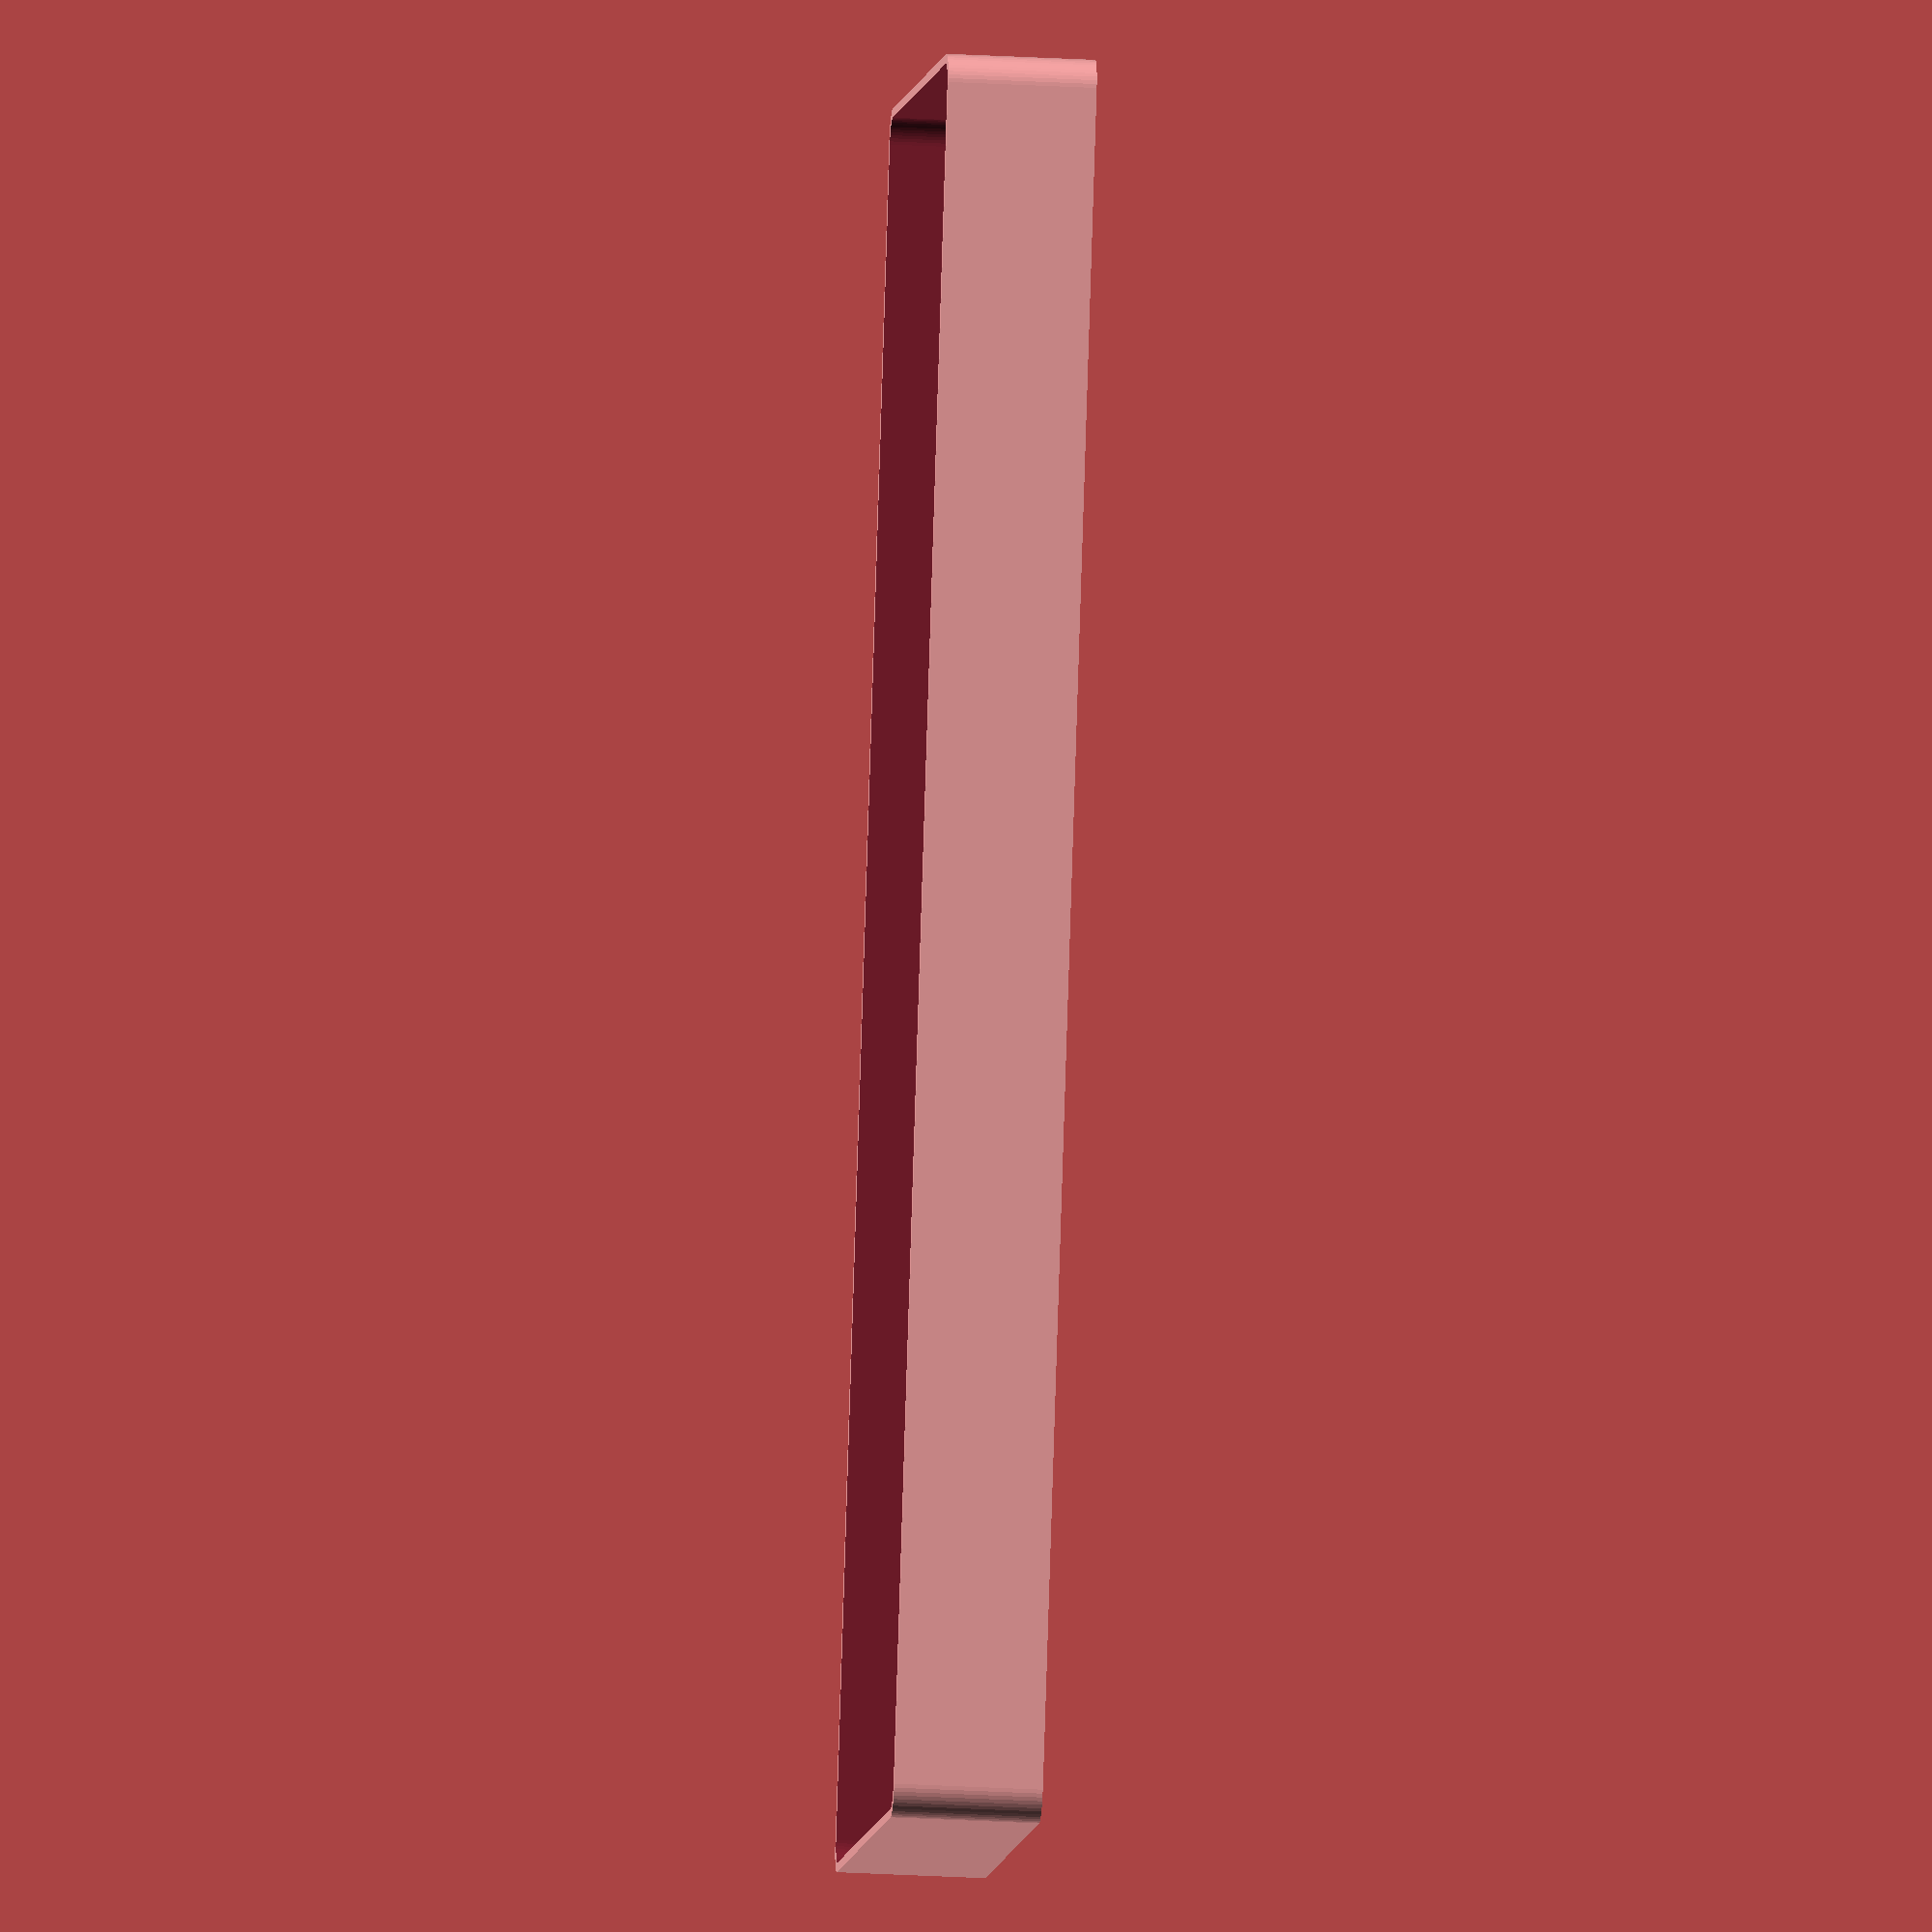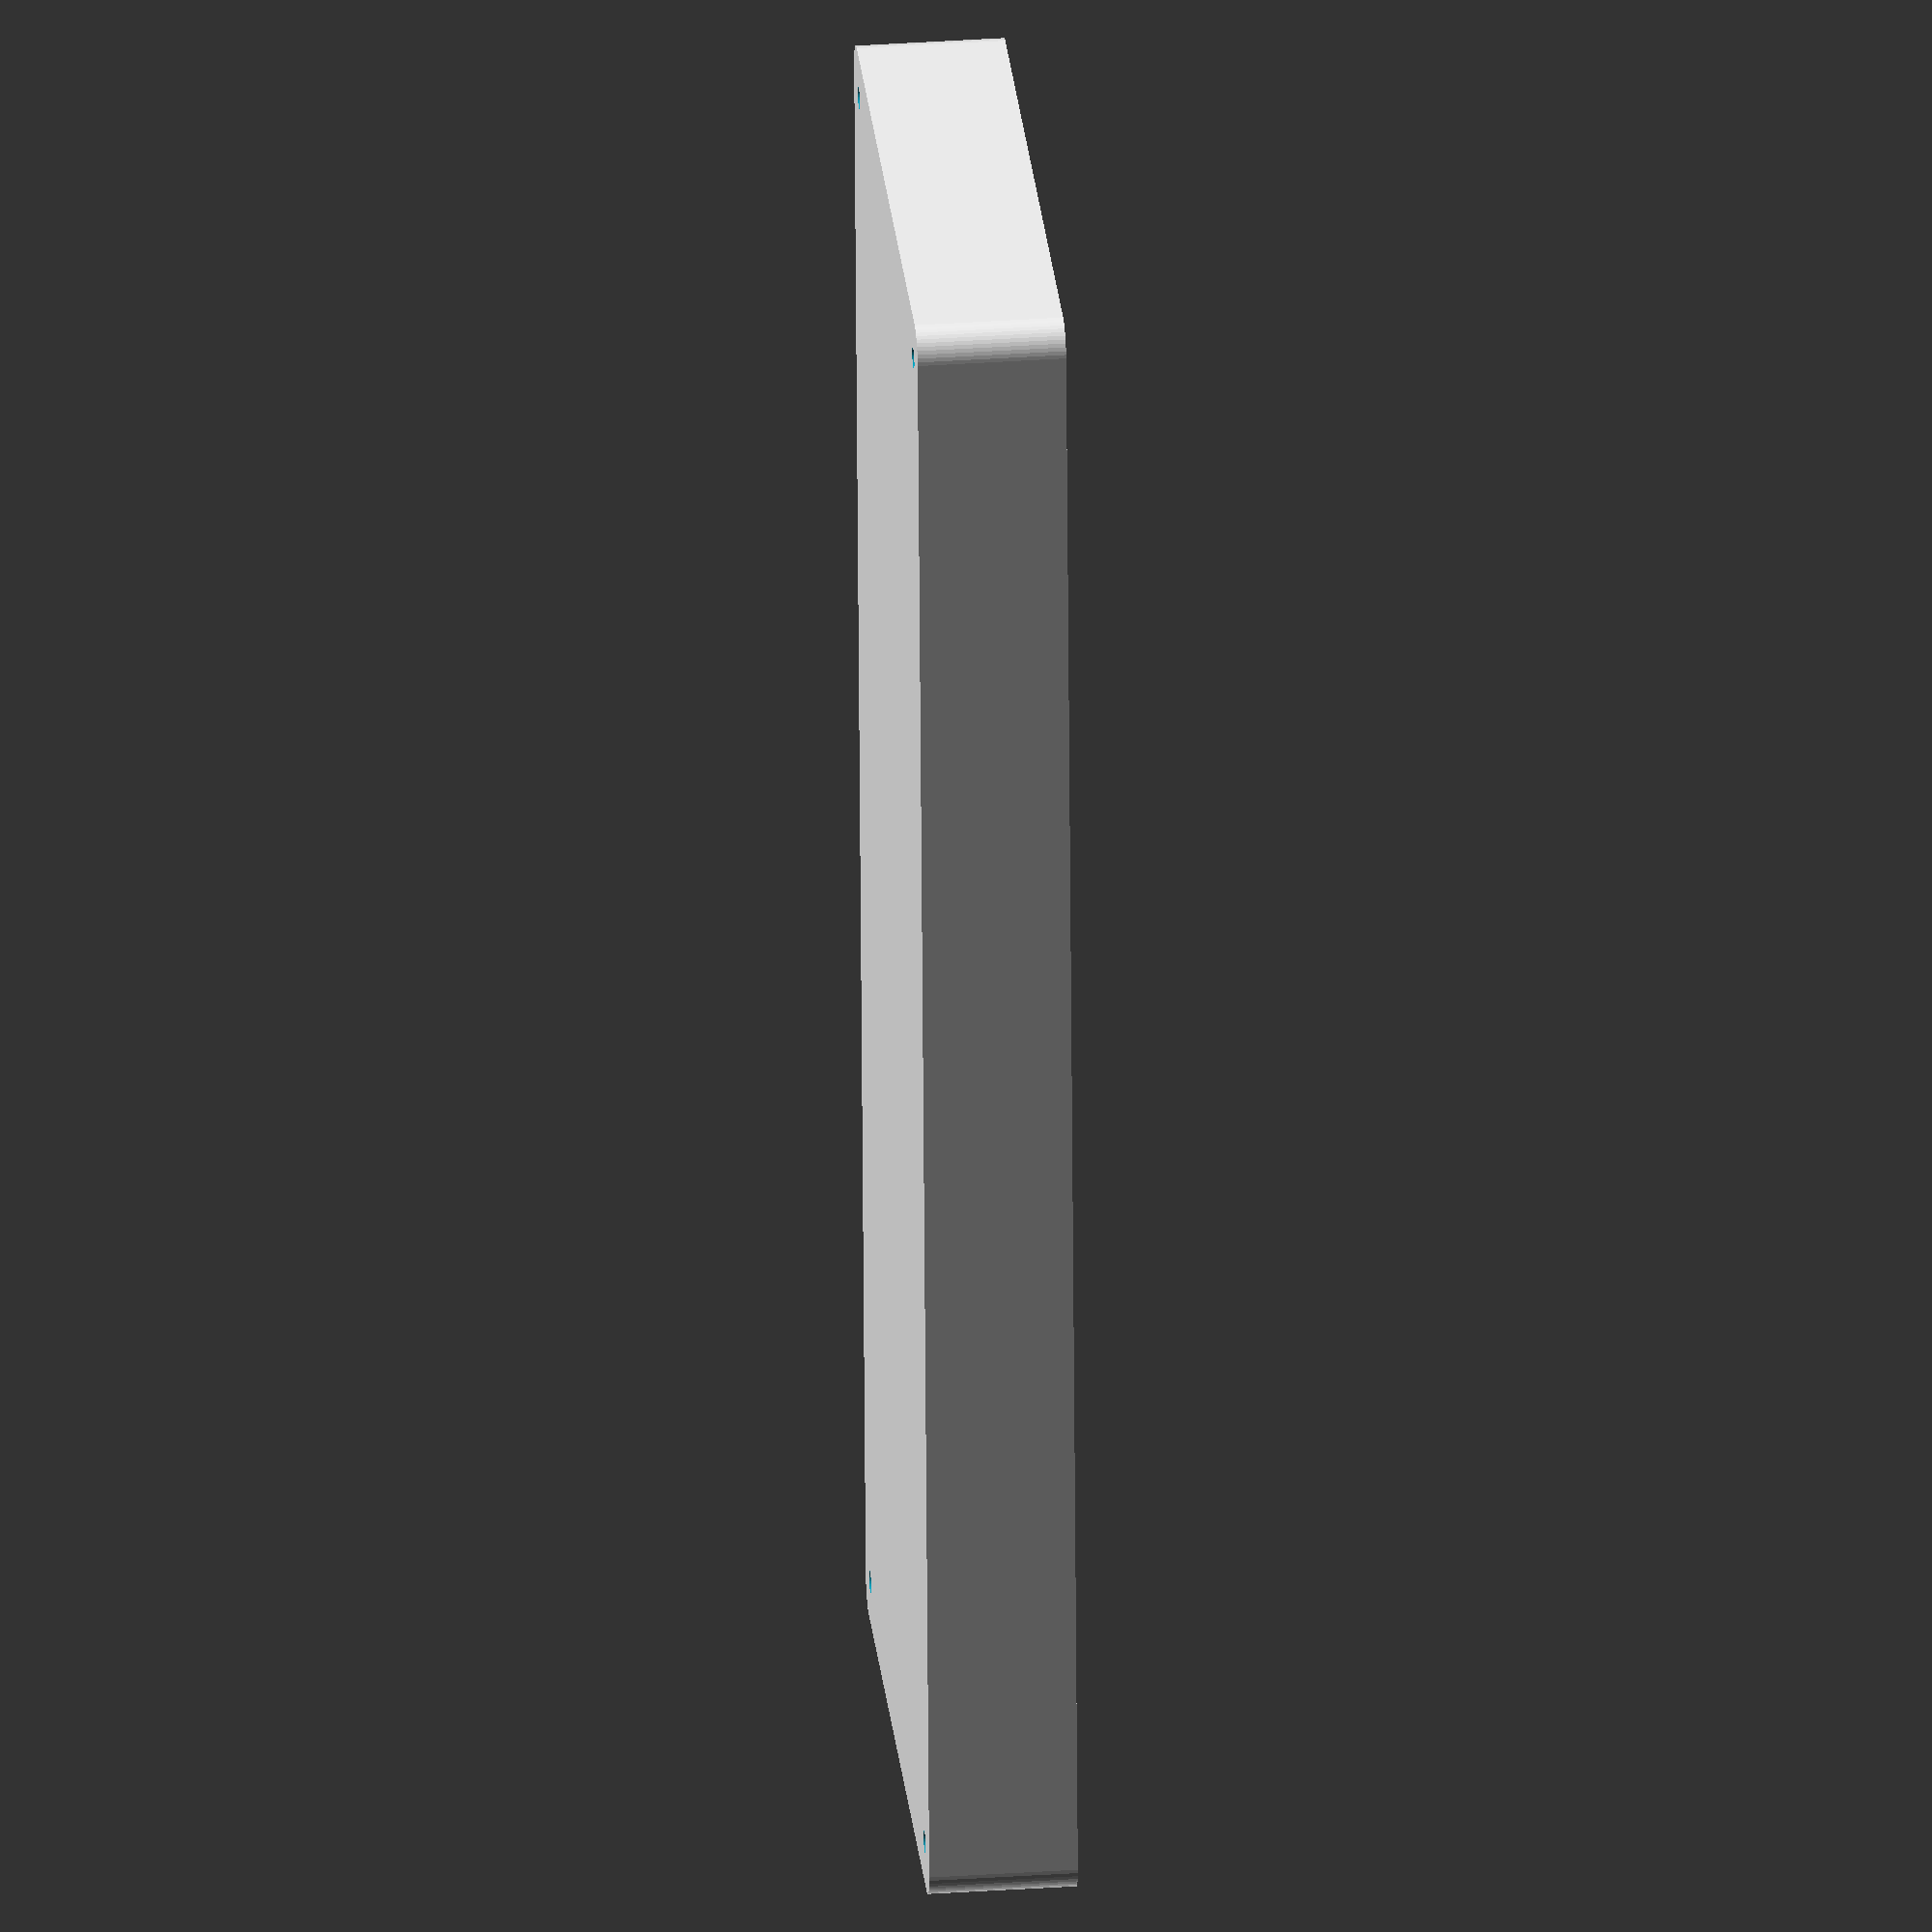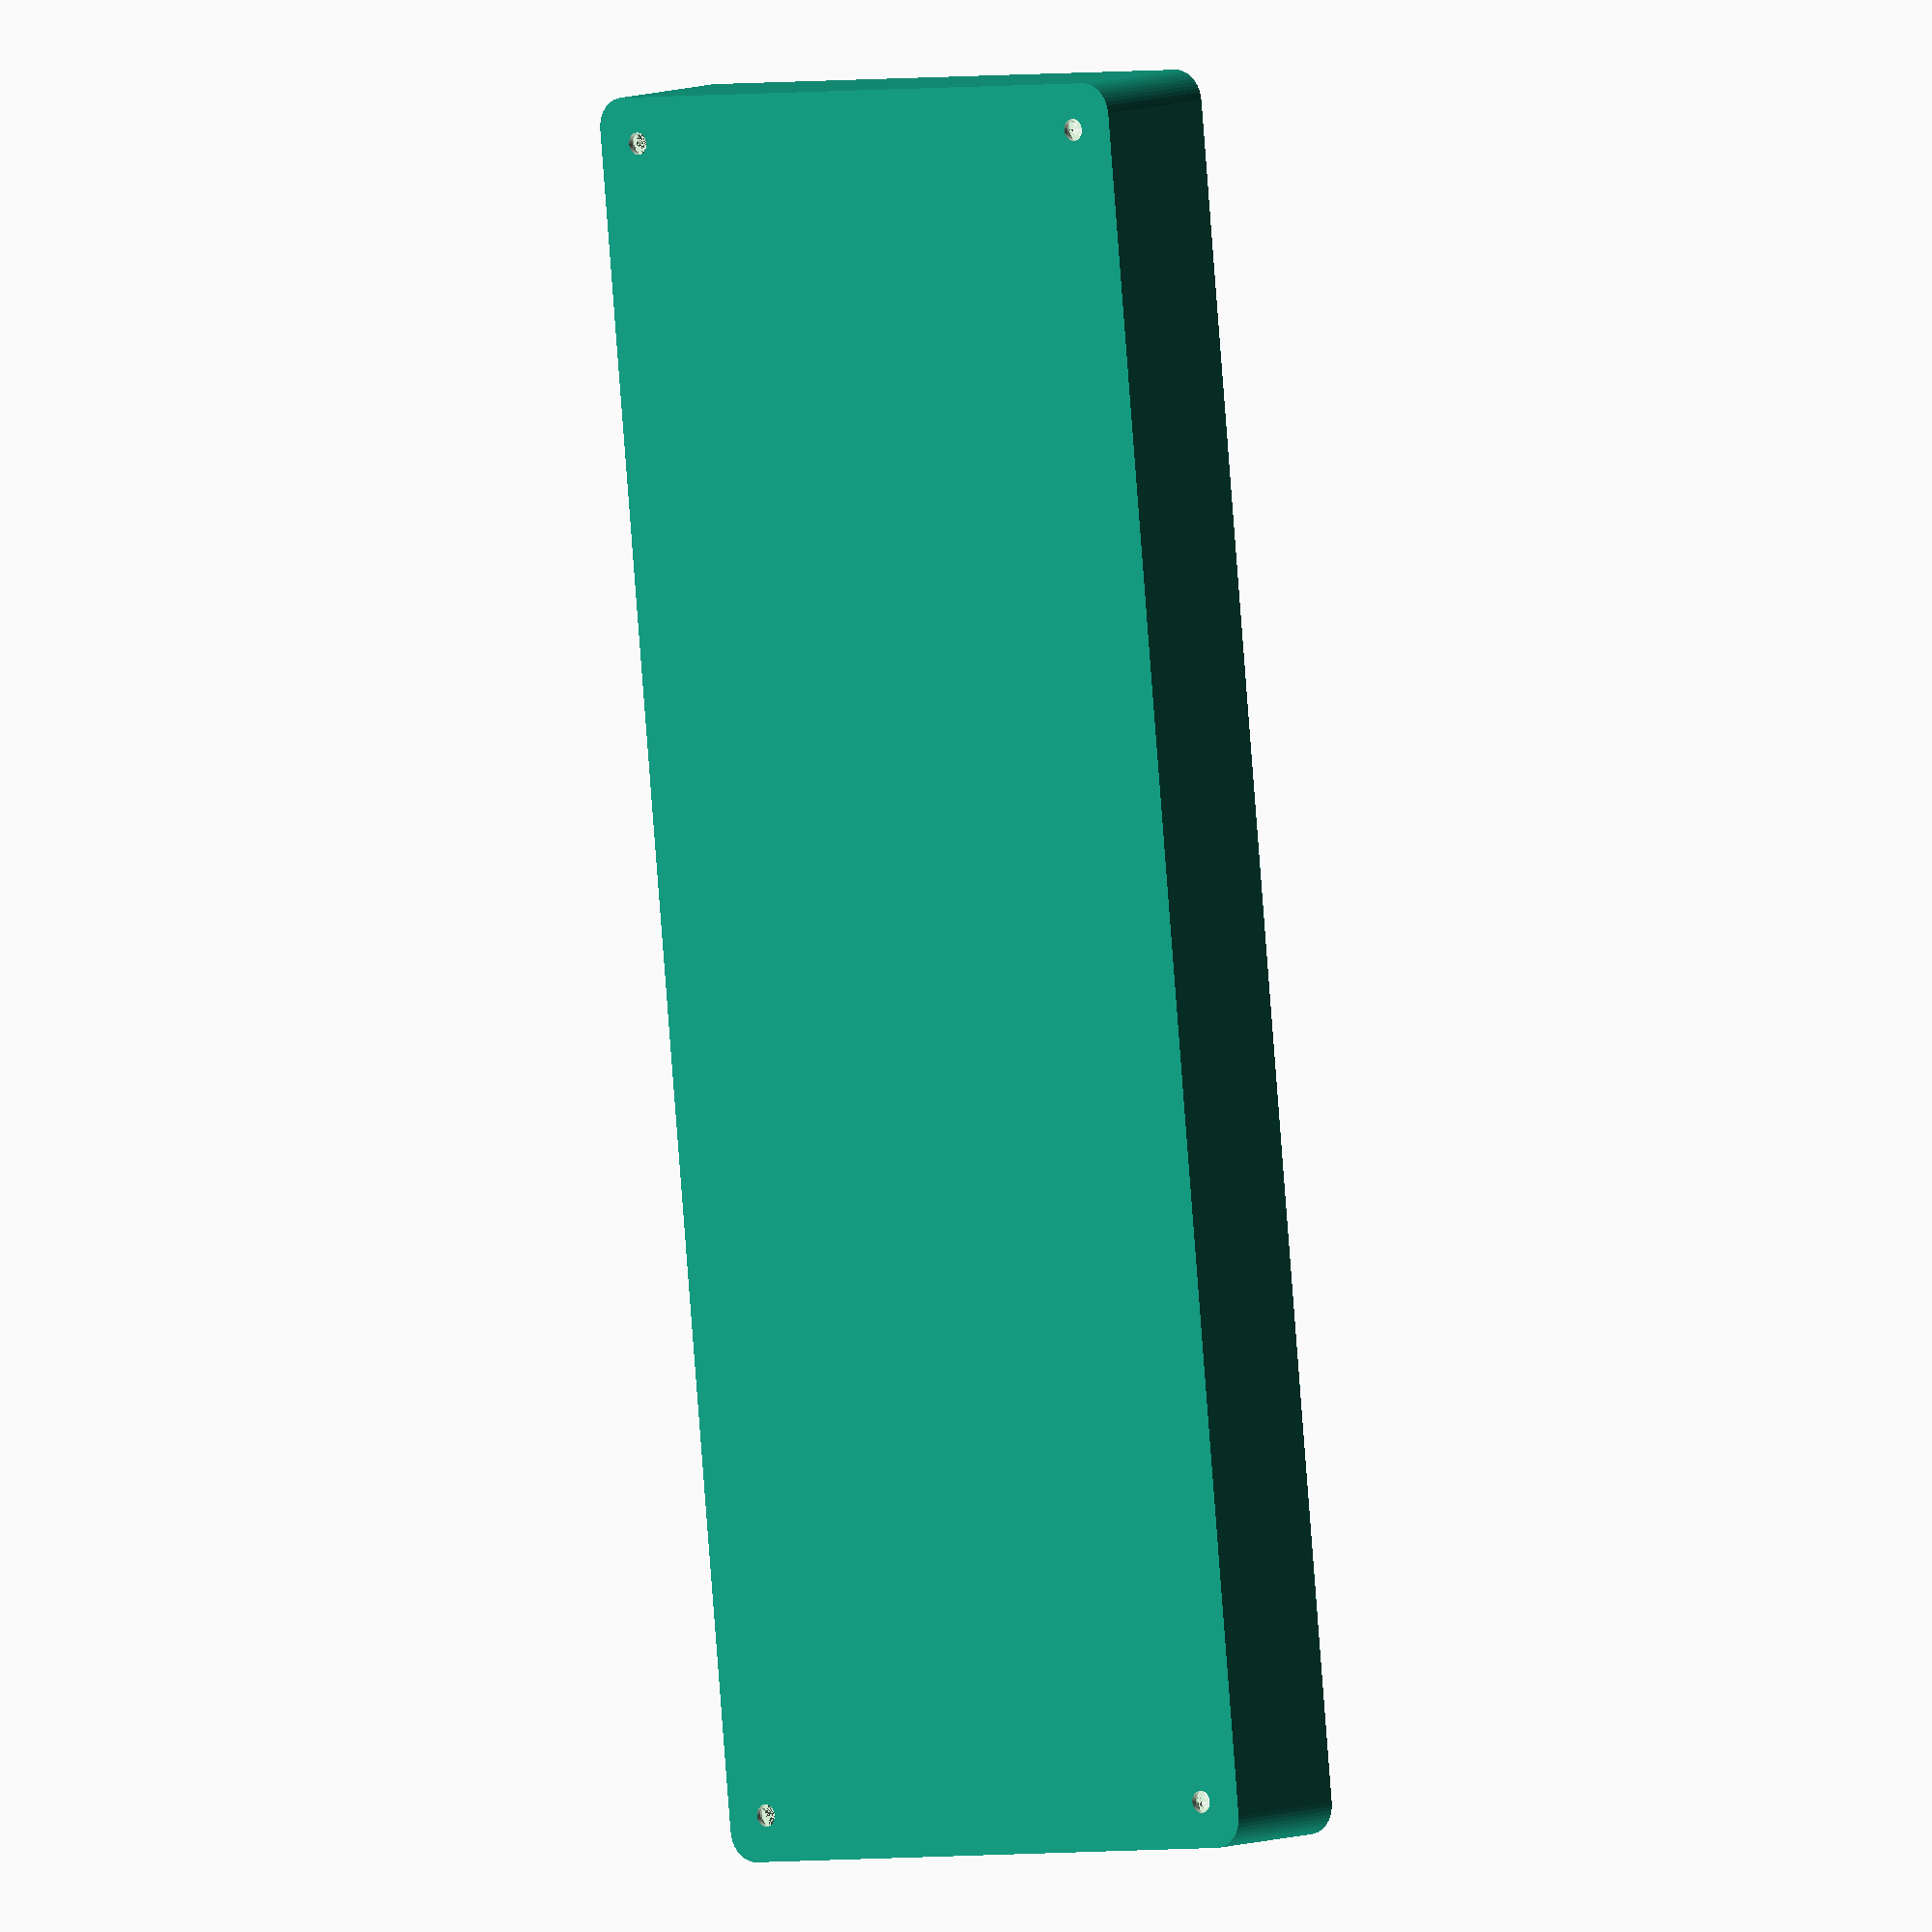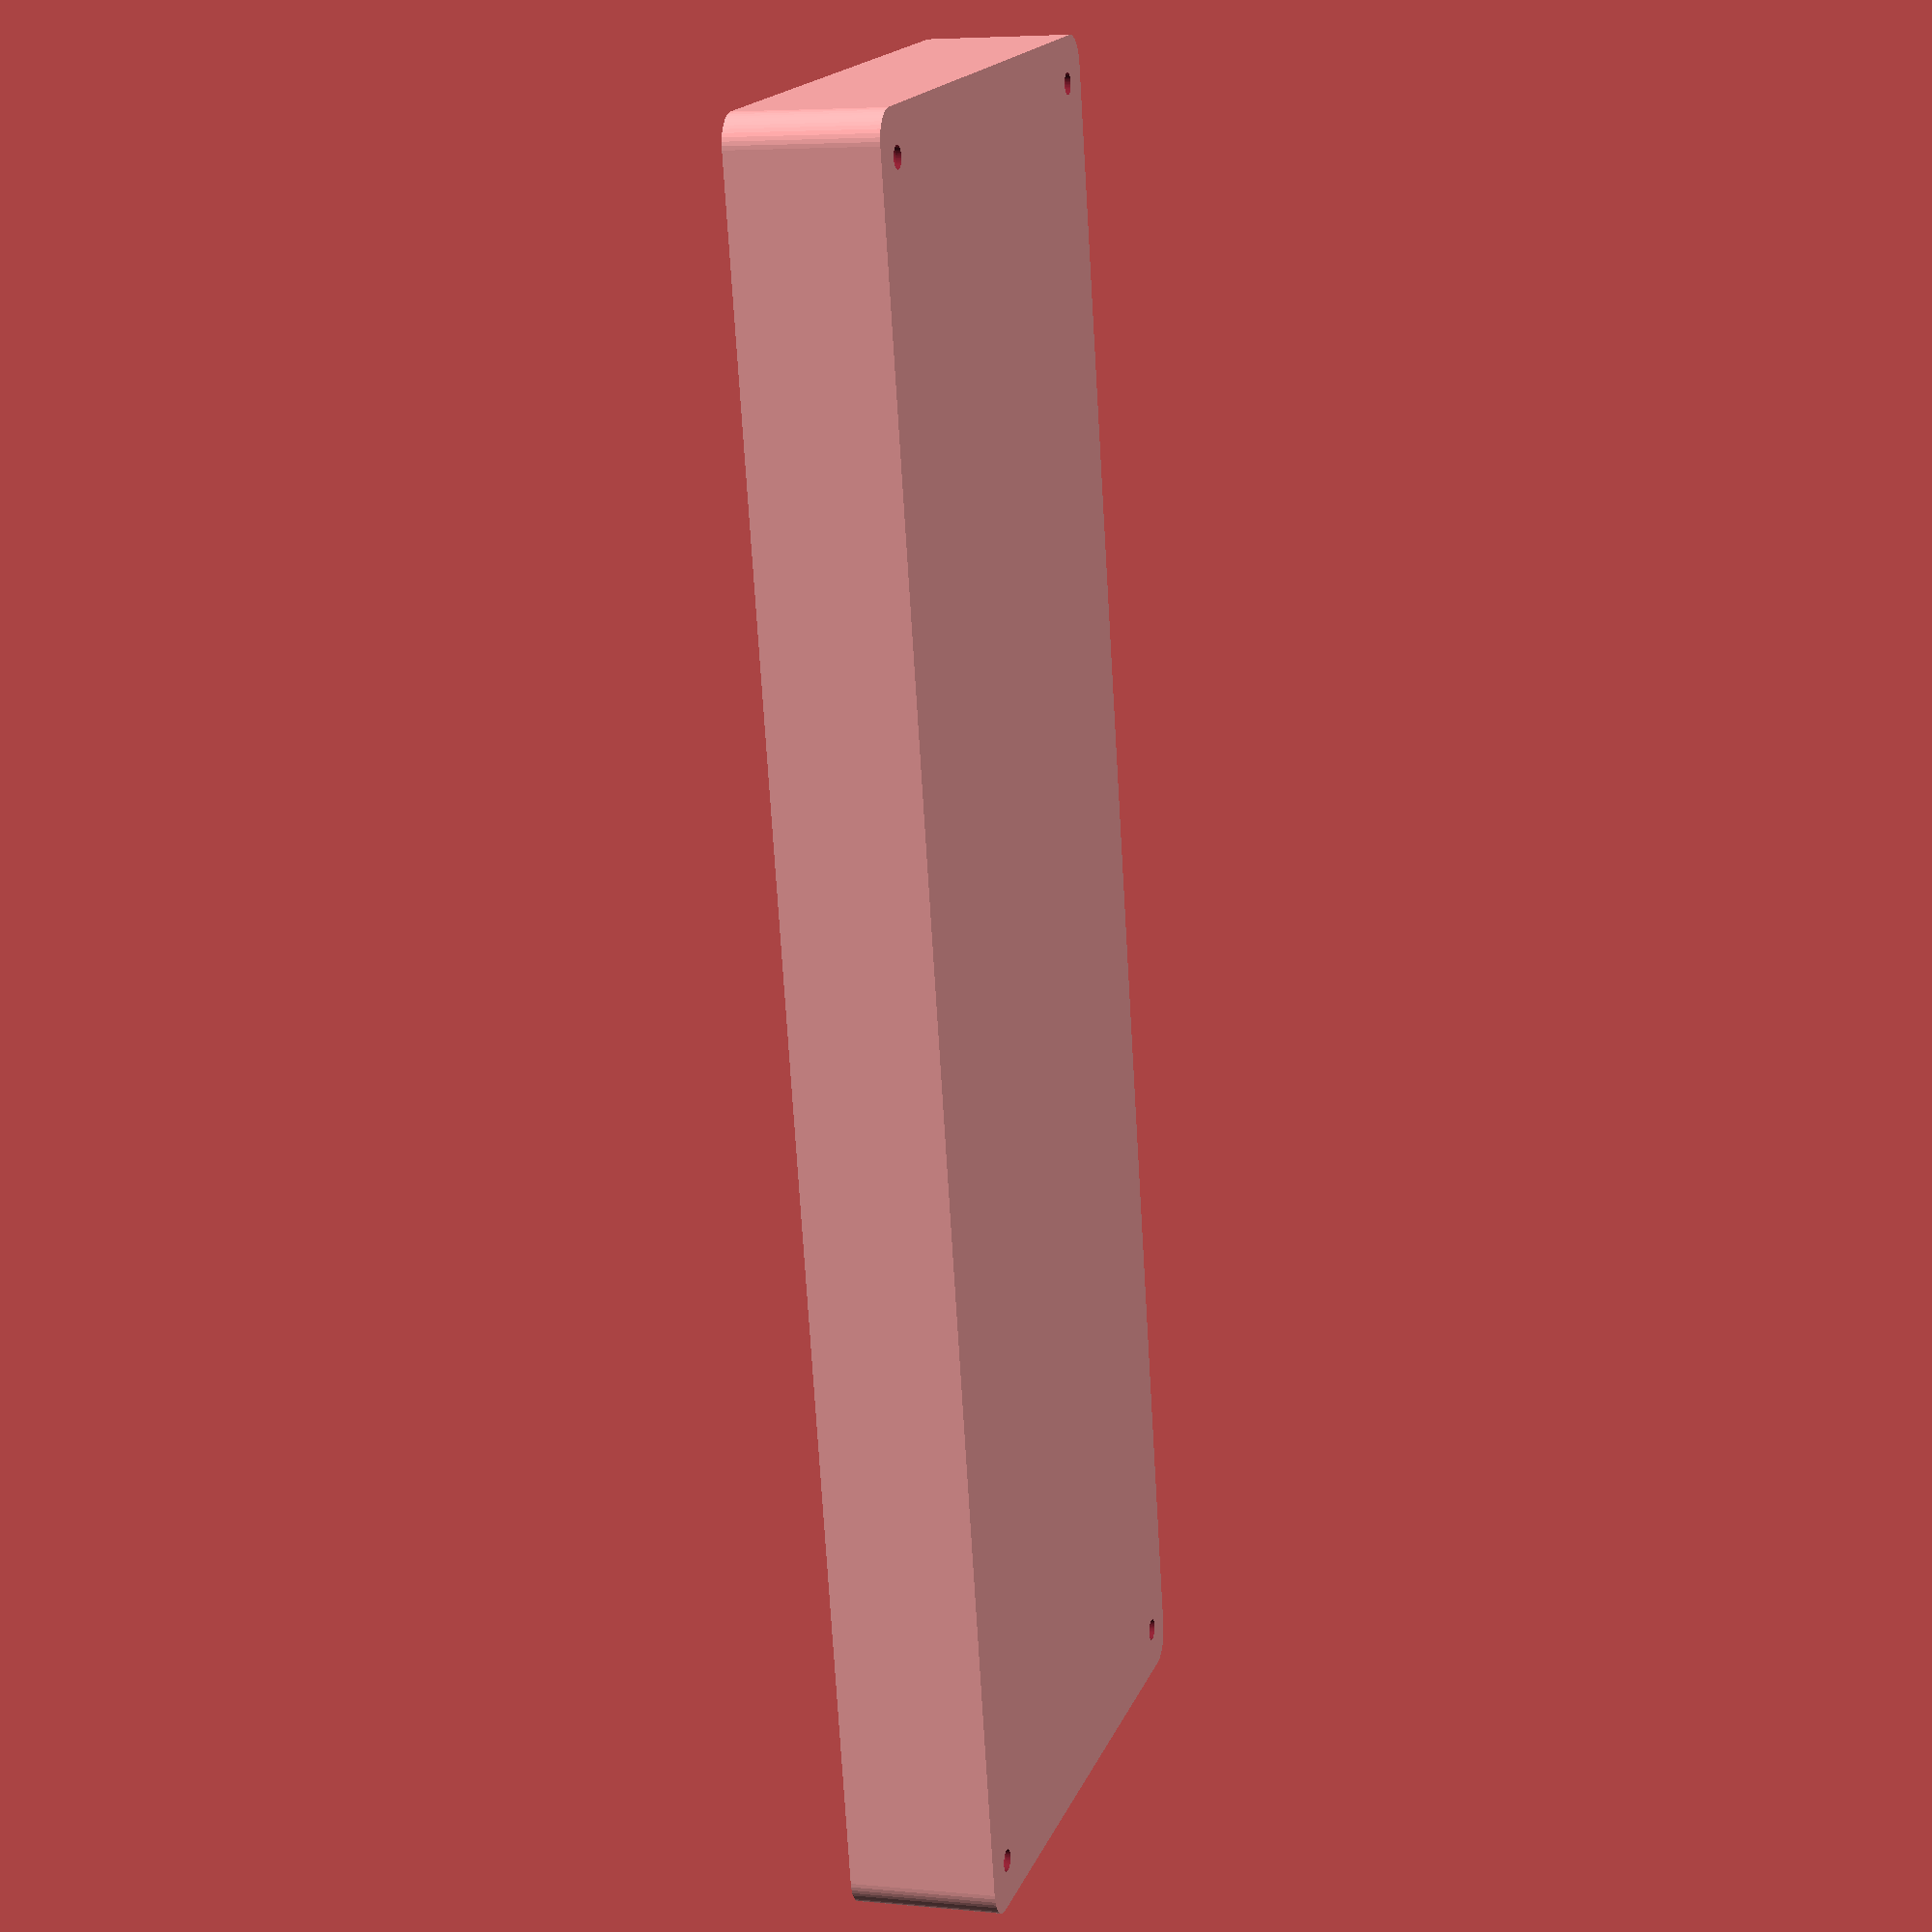
<openscad>
$fn = 50;


difference() {
	union() {
		hull() {
			translate(v = [-47.5000000000, 137.5000000000, 0]) {
				cylinder(h = 24, r = 5);
			}
			translate(v = [47.5000000000, 137.5000000000, 0]) {
				cylinder(h = 24, r = 5);
			}
			translate(v = [-47.5000000000, -137.5000000000, 0]) {
				cylinder(h = 24, r = 5);
			}
			translate(v = [47.5000000000, -137.5000000000, 0]) {
				cylinder(h = 24, r = 5);
			}
		}
	}
	union() {
		translate(v = [-45.0000000000, -135.0000000000, 2]) {
			rotate(a = [0, 0, 0]) {
				difference() {
					union() {
						translate(v = [0, 0, -1.7000000000]) {
							cylinder(h = 1.7000000000, r1 = 1.5000000000, r2 = 2.4000000000);
						}
						cylinder(h = 50, r = 2.4000000000);
						translate(v = [0, 0, -6.0000000000]) {
							cylinder(h = 6, r = 1.5000000000);
						}
						translate(v = [0, 0, -6.0000000000]) {
							cylinder(h = 6, r = 1.8000000000);
						}
						translate(v = [0, 0, -6.0000000000]) {
							cylinder(h = 6, r = 1.5000000000);
						}
					}
					union();
				}
			}
		}
		translate(v = [45.0000000000, -135.0000000000, 2]) {
			rotate(a = [0, 0, 0]) {
				difference() {
					union() {
						translate(v = [0, 0, -1.7000000000]) {
							cylinder(h = 1.7000000000, r1 = 1.5000000000, r2 = 2.4000000000);
						}
						cylinder(h = 50, r = 2.4000000000);
						translate(v = [0, 0, -6.0000000000]) {
							cylinder(h = 6, r = 1.5000000000);
						}
						translate(v = [0, 0, -6.0000000000]) {
							cylinder(h = 6, r = 1.8000000000);
						}
						translate(v = [0, 0, -6.0000000000]) {
							cylinder(h = 6, r = 1.5000000000);
						}
					}
					union();
				}
			}
		}
		translate(v = [-45.0000000000, 135.0000000000, 2]) {
			rotate(a = [0, 0, 0]) {
				difference() {
					union() {
						translate(v = [0, 0, -1.7000000000]) {
							cylinder(h = 1.7000000000, r1 = 1.5000000000, r2 = 2.4000000000);
						}
						cylinder(h = 50, r = 2.4000000000);
						translate(v = [0, 0, -6.0000000000]) {
							cylinder(h = 6, r = 1.5000000000);
						}
						translate(v = [0, 0, -6.0000000000]) {
							cylinder(h = 6, r = 1.8000000000);
						}
						translate(v = [0, 0, -6.0000000000]) {
							cylinder(h = 6, r = 1.5000000000);
						}
					}
					union();
				}
			}
		}
		translate(v = [45.0000000000, 135.0000000000, 2]) {
			rotate(a = [0, 0, 0]) {
				difference() {
					union() {
						translate(v = [0, 0, -1.7000000000]) {
							cylinder(h = 1.7000000000, r1 = 1.5000000000, r2 = 2.4000000000);
						}
						cylinder(h = 50, r = 2.4000000000);
						translate(v = [0, 0, -6.0000000000]) {
							cylinder(h = 6, r = 1.5000000000);
						}
						translate(v = [0, 0, -6.0000000000]) {
							cylinder(h = 6, r = 1.8000000000);
						}
						translate(v = [0, 0, -6.0000000000]) {
							cylinder(h = 6, r = 1.5000000000);
						}
					}
					union();
				}
			}
		}
		translate(v = [0, 0, 3]) {
			hull() {
				union() {
					translate(v = [-47.0000000000, 137.0000000000, 4]) {
						cylinder(h = 36, r = 4);
					}
					translate(v = [-47.0000000000, 137.0000000000, 4]) {
						sphere(r = 4);
					}
					translate(v = [-47.0000000000, 137.0000000000, 40]) {
						sphere(r = 4);
					}
				}
				union() {
					translate(v = [47.0000000000, 137.0000000000, 4]) {
						cylinder(h = 36, r = 4);
					}
					translate(v = [47.0000000000, 137.0000000000, 4]) {
						sphere(r = 4);
					}
					translate(v = [47.0000000000, 137.0000000000, 40]) {
						sphere(r = 4);
					}
				}
				union() {
					translate(v = [-47.0000000000, -137.0000000000, 4]) {
						cylinder(h = 36, r = 4);
					}
					translate(v = [-47.0000000000, -137.0000000000, 4]) {
						sphere(r = 4);
					}
					translate(v = [-47.0000000000, -137.0000000000, 40]) {
						sphere(r = 4);
					}
				}
				union() {
					translate(v = [47.0000000000, -137.0000000000, 4]) {
						cylinder(h = 36, r = 4);
					}
					translate(v = [47.0000000000, -137.0000000000, 4]) {
						sphere(r = 4);
					}
					translate(v = [47.0000000000, -137.0000000000, 40]) {
						sphere(r = 4);
					}
				}
			}
		}
	}
}
</openscad>
<views>
elev=204.6 azim=199.2 roll=95.5 proj=o view=solid
elev=148.1 azim=184.0 roll=275.6 proj=o view=wireframe
elev=353.3 azim=185.6 roll=218.6 proj=o view=solid
elev=355.1 azim=11.8 roll=107.3 proj=p view=wireframe
</views>
